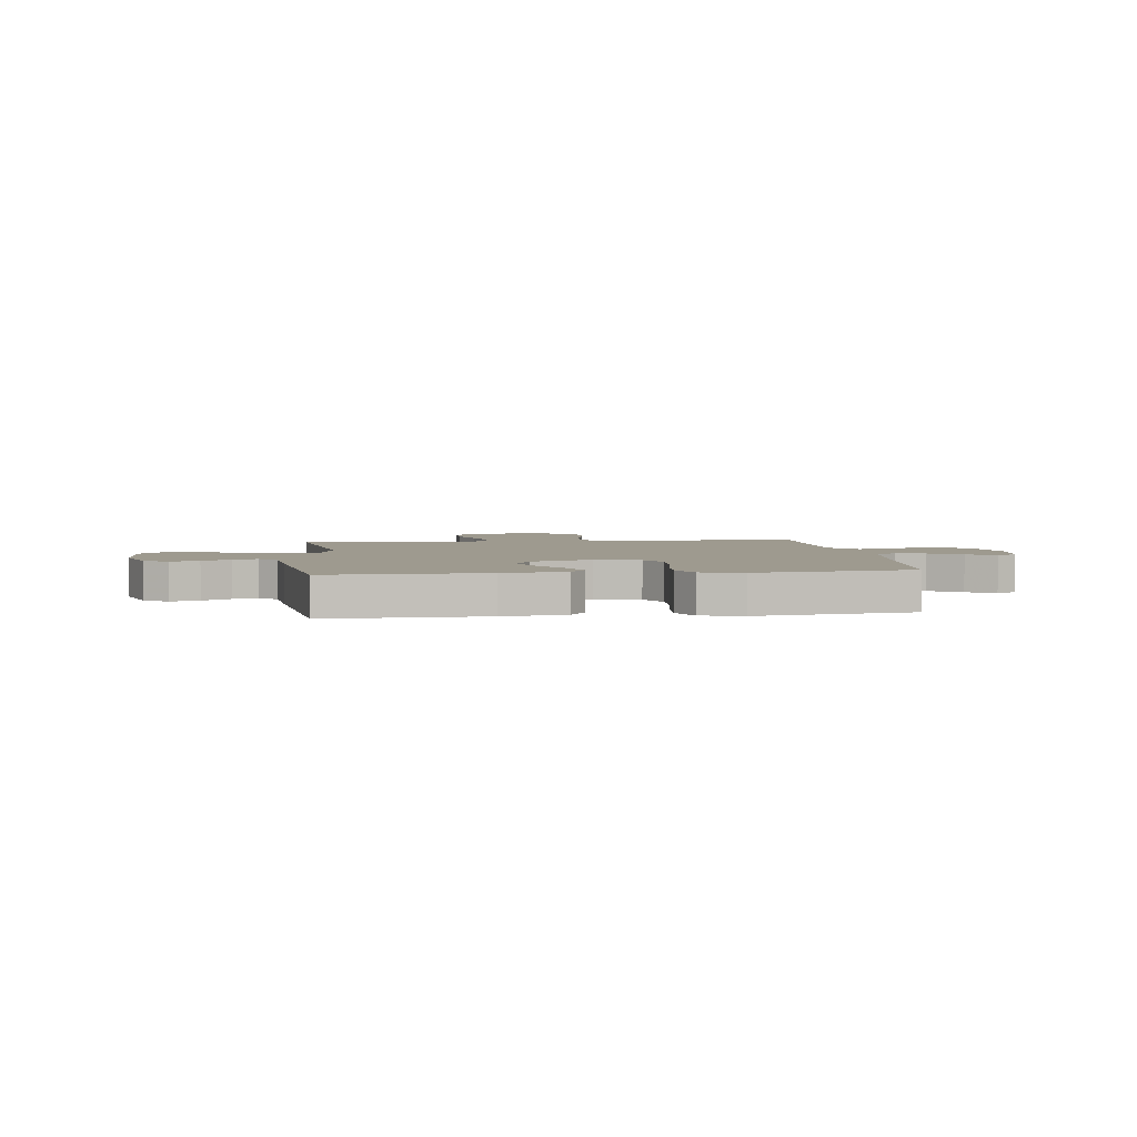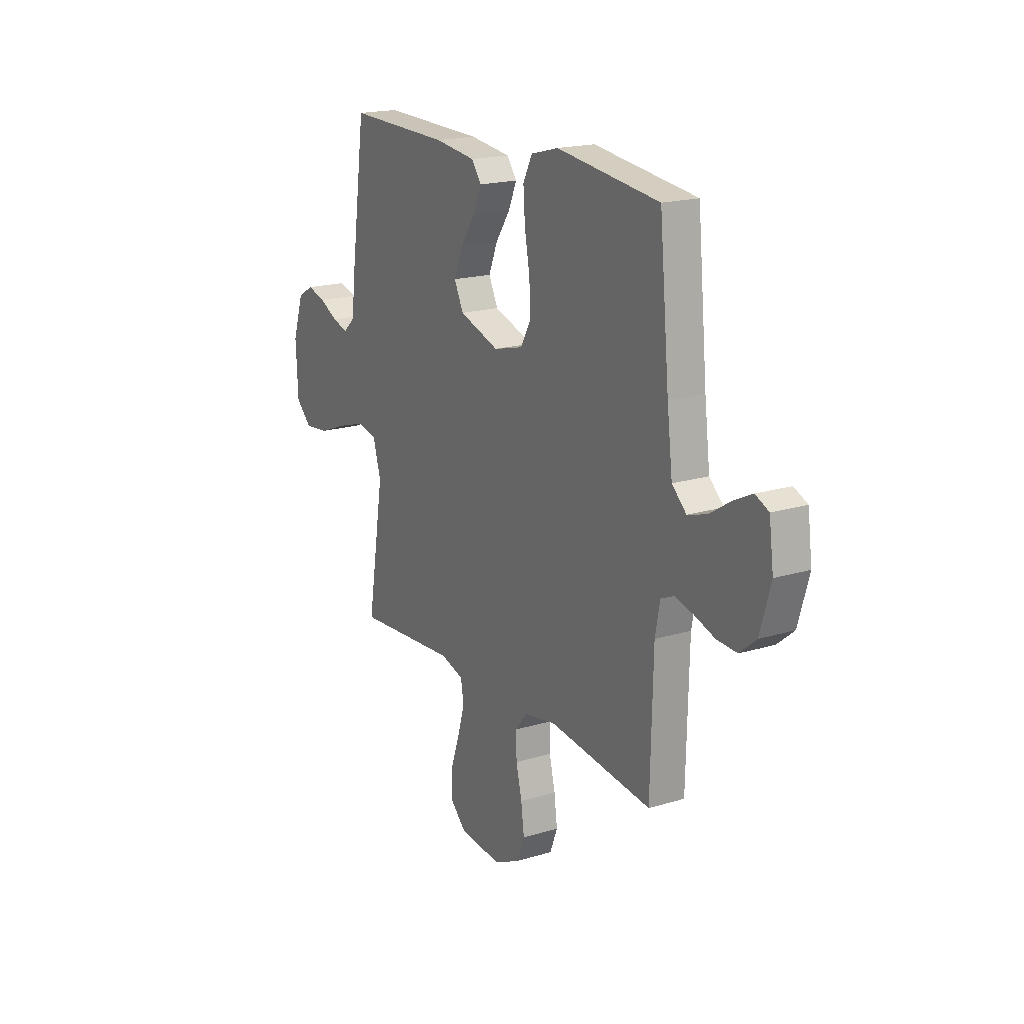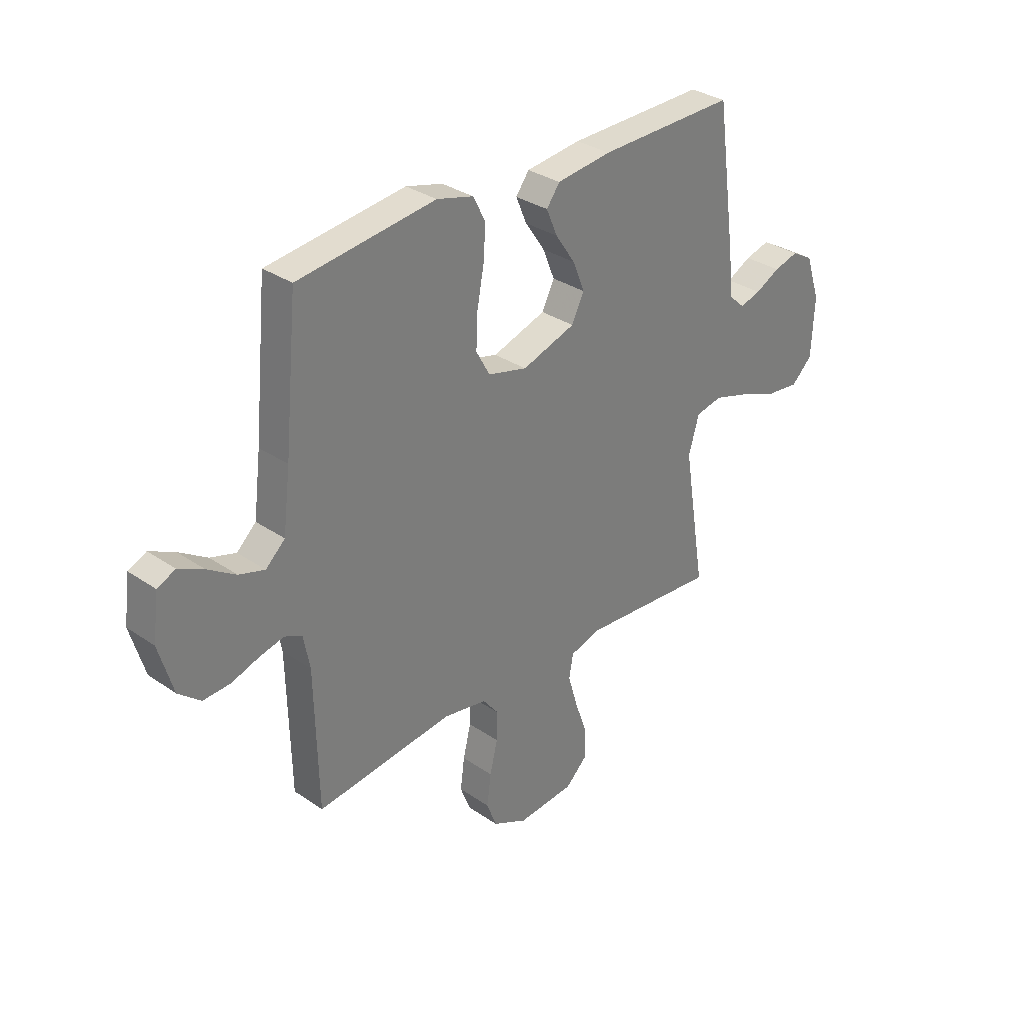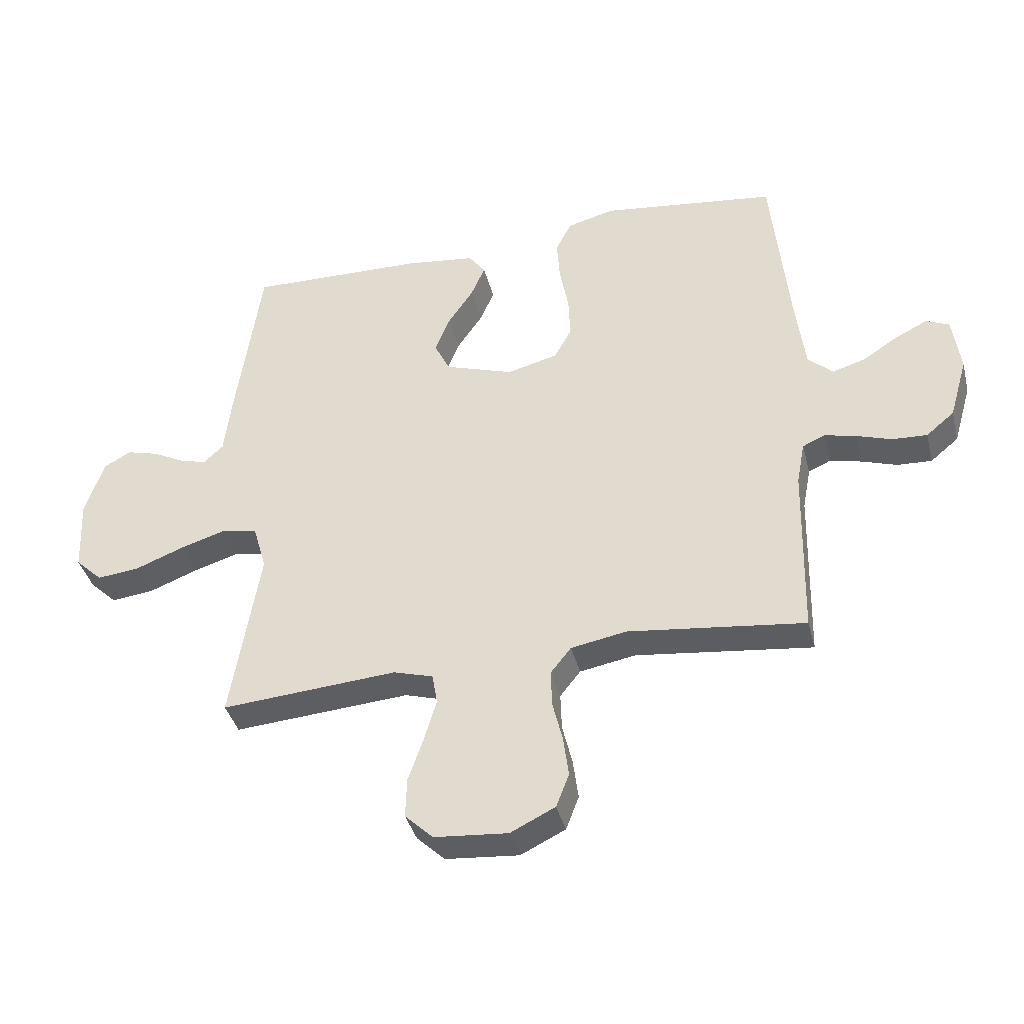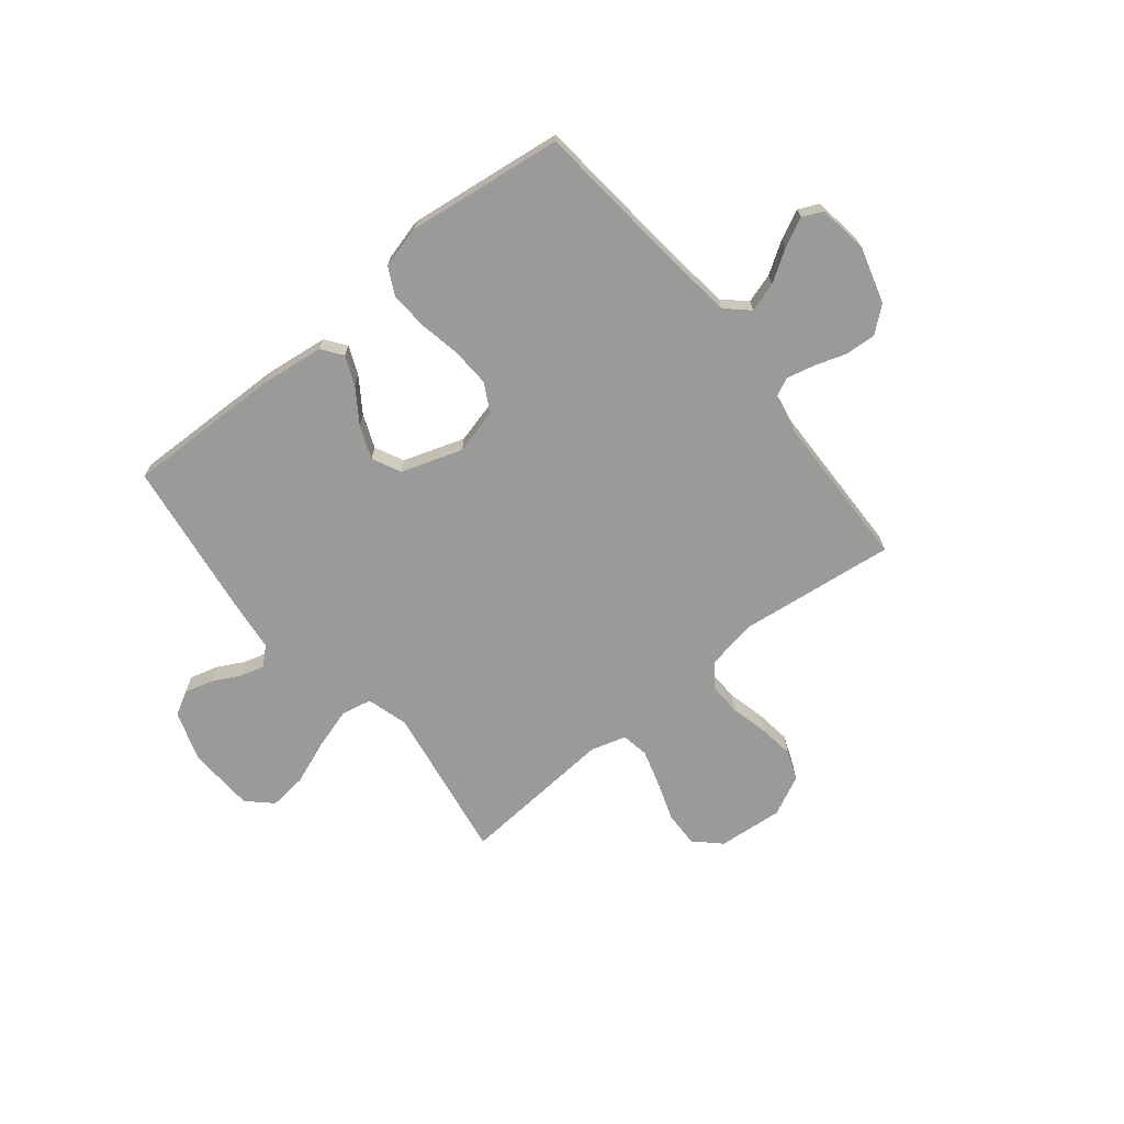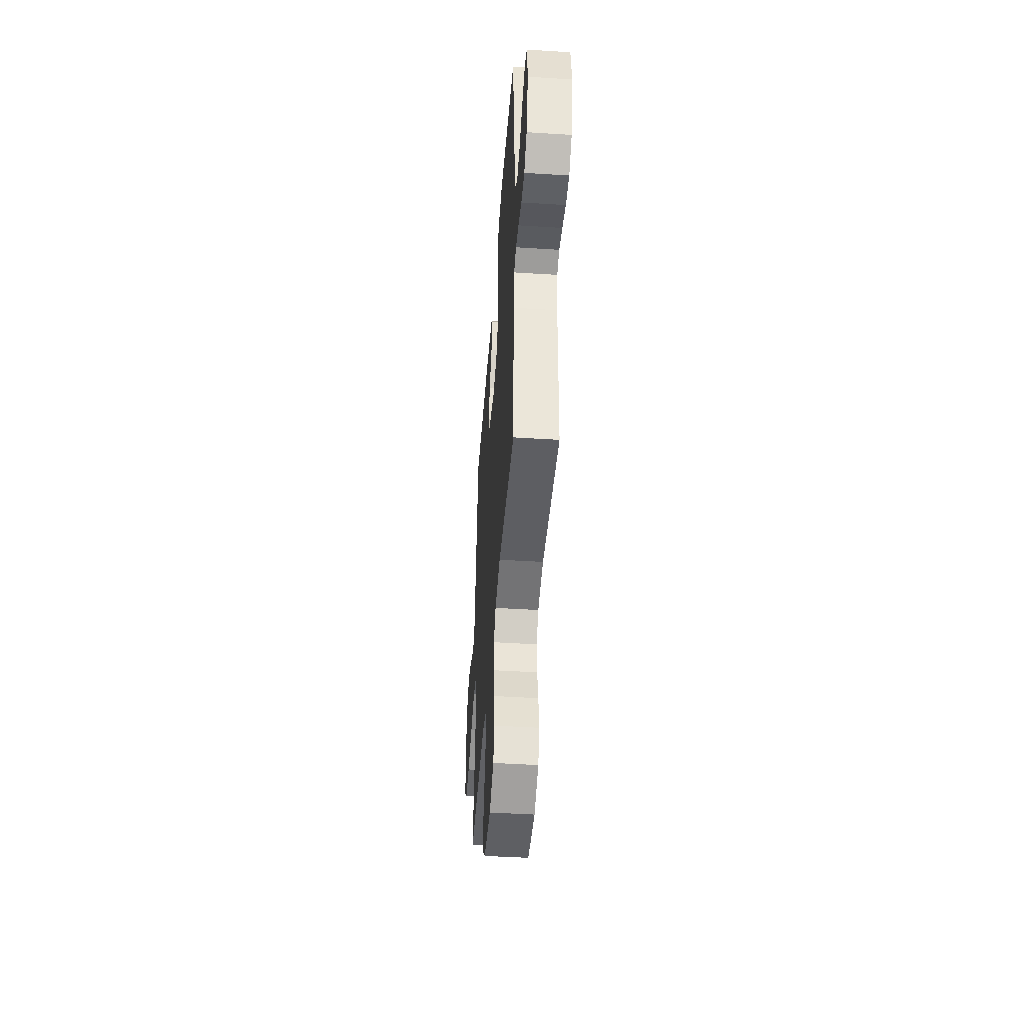
<metadata>
{"format":"obj","ext":"obj","renderer":"f3d","projection":"perspective","resolution":1024,"background":"white","views":[{"elev":3.7,"azim":-7.2,"up":"+Y"},{"elev":18.6,"azim":59.8,"up":"+Z"},{"elev":31.9,"azim":134.0,"up":"+Z"},{"elev":-39.0,"azim":14.1,"up":"+Z"},{"elev":-69.2,"azim":39.0,"up":"+Y"},{"elev":-45.8,"azim":85.8,"up":"+Z"}]}
</metadata>
<code>
v 0.5 0.07 -0.5
v 0.2 0.07 -0.464
v 0.105 0.07 -0.481
v 0.07 0.07 -0.525
v 0.072 0.07 -0.588
v 0.089 0.07 -0.658
v 0.098 0.07 -0.727
v 0.076 0.07 -0.784
v 0 0.07 -0.821
v -0.125 0.07 -0.81
v -0.173 0.07 -0.764
v -0.171 0.07 -0.696
v -0.145 0.07 -0.621
v -0.124 0.07 -0.55
v -0.133 0.07 -0.498
v -0.2 0.07 -0.478
v -0.5 0.07 -0.5
v -0.451 0.07 -0.2
v -0.474 0.07 -0.12
v -0.533 0.07 -0.108
v -0.612 0.07 -0.132
v -0.695 0.07 -0.164
v -0.768 0.07 -0.172
v -0.814 0.07 -0.128
v -0.82 0.07 0
v -0.788 0.07 0.096
v -0.742 0.07 0.122
v -0.688 0.07 0.107
v -0.634 0.07 0.079
v -0.588 0.07 0.066
v -0.554 0.07 0.097
v -0.542 0.07 0.2
v -0.5 0.07 0.5
v -0.2 0.07 0.493
v -0.08 0.07 0.478
v -0.051 0.07 0.439
v -0.075 0.07 0.383
v -0.118 0.07 0.32
v -0.144 0.07 0.256
v -0.117 0.07 0.201
v 0 0.07 0.162
v 0.086 0.07 0.184
v 0.116 0.07 0.238
v 0.113 0.07 0.311
v 0.098 0.07 0.391
v 0.093 0.07 0.464
v 0.12 0.07 0.517
v 0.2 0.07 0.538
v 0.5 0.07 0.5
v 0.529 0.07 0.2
v 0.545 0.07 0.071
v 0.587 0.07 0.032
v 0.643 0.07 0.049
v 0.704 0.07 0.088
v 0.759 0.07 0.115
v 0.798 0.07 0.097
v 0.811 0.07 0
v 0.78 0.07 -0.106
v 0.732 0.07 -0.146
v 0.673 0.07 -0.143
v 0.613 0.07 -0.123
v 0.559 0.07 -0.11
v 0.521 0.07 -0.127
v 0.507 0.07 -0.2
v 0.5 0 -0.5
v 0.2 0 -0.464
v 0.105 0 -0.481
v 0.07 0 -0.525
v 0.072 0 -0.588
v 0.089 0 -0.658
v 0.098 0 -0.727
v 0.076 0 -0.784
v 0 0 -0.821
v -0.125 0 -0.81
v -0.173 0 -0.764
v -0.171 0 -0.696
v -0.145 0 -0.621
v -0.124 0 -0.55
v -0.133 0 -0.498
v -0.2 0 -0.478
v -0.5 0 -0.5
v -0.451 0 -0.2
v -0.474 0 -0.12
v -0.533 0 -0.108
v -0.612 0 -0.132
v -0.695 0 -0.164
v -0.768 0 -0.172
v -0.814 0 -0.128
v -0.82 0 0
v -0.788 0 0.096
v -0.742 0 0.122
v -0.688 0 0.107
v -0.634 0 0.079
v -0.588 0 0.066
v -0.554 0 0.097
v -0.542 0 0.2
v -0.5 0 0.5
v -0.2 0 0.493
v -0.08 0 0.478
v -0.051 0 0.439
v -0.075 0 0.383
v -0.118 0 0.32
v -0.144 0 0.256
v -0.117 0 0.201
v 0 0 0.162
v 0.086 0 0.184
v 0.116 0 0.238
v 0.113 0 0.311
v 0.098 0 0.391
v 0.093 0 0.464
v 0.12 0 0.517
v 0.2 0 0.538
v 0.5 0 0.5
v 0.529 0 0.2
v 0.545 0 0.071
v 0.587 0 0.032
v 0.643 0 0.049
v 0.704 0 0.088
v 0.759 0 0.115
v 0.798 0 0.097
v 0.811 0 0
v 0.78 0 -0.106
v 0.732 0 -0.146
v 0.673 0 -0.143
v 0.613 0 -0.123
v 0.559 0 -0.11
v 0.521 0 -0.127
v 0.507 0 -0.2
f 59 60 61
f 58 59 61
f 57 58 61
f 56 57 61
f 55 56 61
f 54 55 61
f 53 54 61
f 52 53 61 62
f 51 52 62 63
f 48 49 50
f 47 48 50
f 46 47 50
f 45 46 50
f 44 45 50
f 51 63 64
f 50 51 64
f 44 50 64
f 43 44 64
f 36 37 38
f 35 36 38
f 34 35 38
f 33 34 38
f 32 33 38
f 31 32 38
f 30 31 38 39
f 27 28 29
f 26 27 29
f 25 26 29
f 24 25 29
f 23 24 29
f 22 23 29
f 21 22 29
f 20 21 29 30
f 30 39 40
f 20 30 40
f 19 20 40
f 16 17 18
f 19 40 41
f 18 19 41
f 16 18 41
f 15 16 41
f 11 12 13
f 10 11 13
f 9 10 13
f 8 9 13
f 7 8 13
f 6 7 13
f 5 6 13
f 4 5 13 14
f 64 1 2
f 43 64 2
f 42 43 2
f 15 41 42
f 14 15 42
f 4 14 42
f 3 4 42
f 2 3 42
f 125 124 123
f 125 123 122
f 125 122 121
f 125 121 120
f 125 120 119
f 125 119 118
f 125 118 117
f 126 125 117 116
f 127 126 116 115
f 114 113 112
f 114 112 111
f 114 111 110
f 114 110 109
f 114 109 108
f 128 127 115
f 128 115 114
f 128 114 108
f 128 108 107
f 102 101 100
f 102 100 99
f 102 99 98
f 102 98 97
f 102 97 96
f 102 96 95
f 103 102 95 94
f 93 92 91
f 93 91 90
f 93 90 89
f 93 89 88
f 93 88 87
f 93 87 86
f 93 86 85
f 94 93 85 84
f 104 103 94
f 104 94 84
f 104 84 83
f 82 81 80
f 105 104 83
f 105 83 82
f 105 82 80
f 105 80 79
f 77 76 75
f 77 75 74
f 77 74 73
f 77 73 72
f 77 72 71
f 77 71 70
f 77 70 69
f 78 77 69 68
f 66 65 128
f 66 128 107
f 66 107 106
f 106 105 79
f 106 79 78
f 106 78 68
f 106 68 67
f 106 67 66
f 1 65 66 2
f 2 66 67 3
f 3 67 68 4
f 4 68 69 5
f 5 69 70 6
f 6 70 71 7
f 7 71 72 8
f 8 72 73 9
f 9 73 74 10
f 10 74 75 11
f 11 75 76 12
f 12 76 77 13
f 13 77 78 14
f 14 78 79 15
f 15 79 80 16
f 16 80 81 17
f 17 81 82 18
f 18 82 83 19
f 19 83 84 20
f 20 84 85 21
f 21 85 86 22
f 22 86 87 23
f 23 87 88 24
f 24 88 89 25
f 25 89 90 26
f 26 90 91 27
f 27 91 92 28
f 28 92 93 29
f 29 93 94 30
f 30 94 95 31
f 31 95 96 32
f 32 96 97 33
f 33 97 98 34
f 34 98 99 35
f 35 99 100 36
f 36 100 101 37
f 37 101 102 38
f 38 102 103 39
f 39 103 104 40
f 40 104 105 41
f 41 105 106 42
f 42 106 107 43
f 43 107 108 44
f 44 108 109 45
f 45 109 110 46
f 46 110 111 47
f 47 111 112 48
f 48 112 113 49
f 49 113 114 50
f 50 114 115 51
f 51 115 116 52
f 52 116 117 53
f 53 117 118 54
f 54 118 119 55
f 55 119 120 56
f 56 120 121 57
f 57 121 122 58
f 58 122 123 59
f 59 123 124 60
f 60 124 125 61
f 61 125 126 62
f 62 126 127 63
f 63 127 128 64
f 64 128 65 1

</code>
